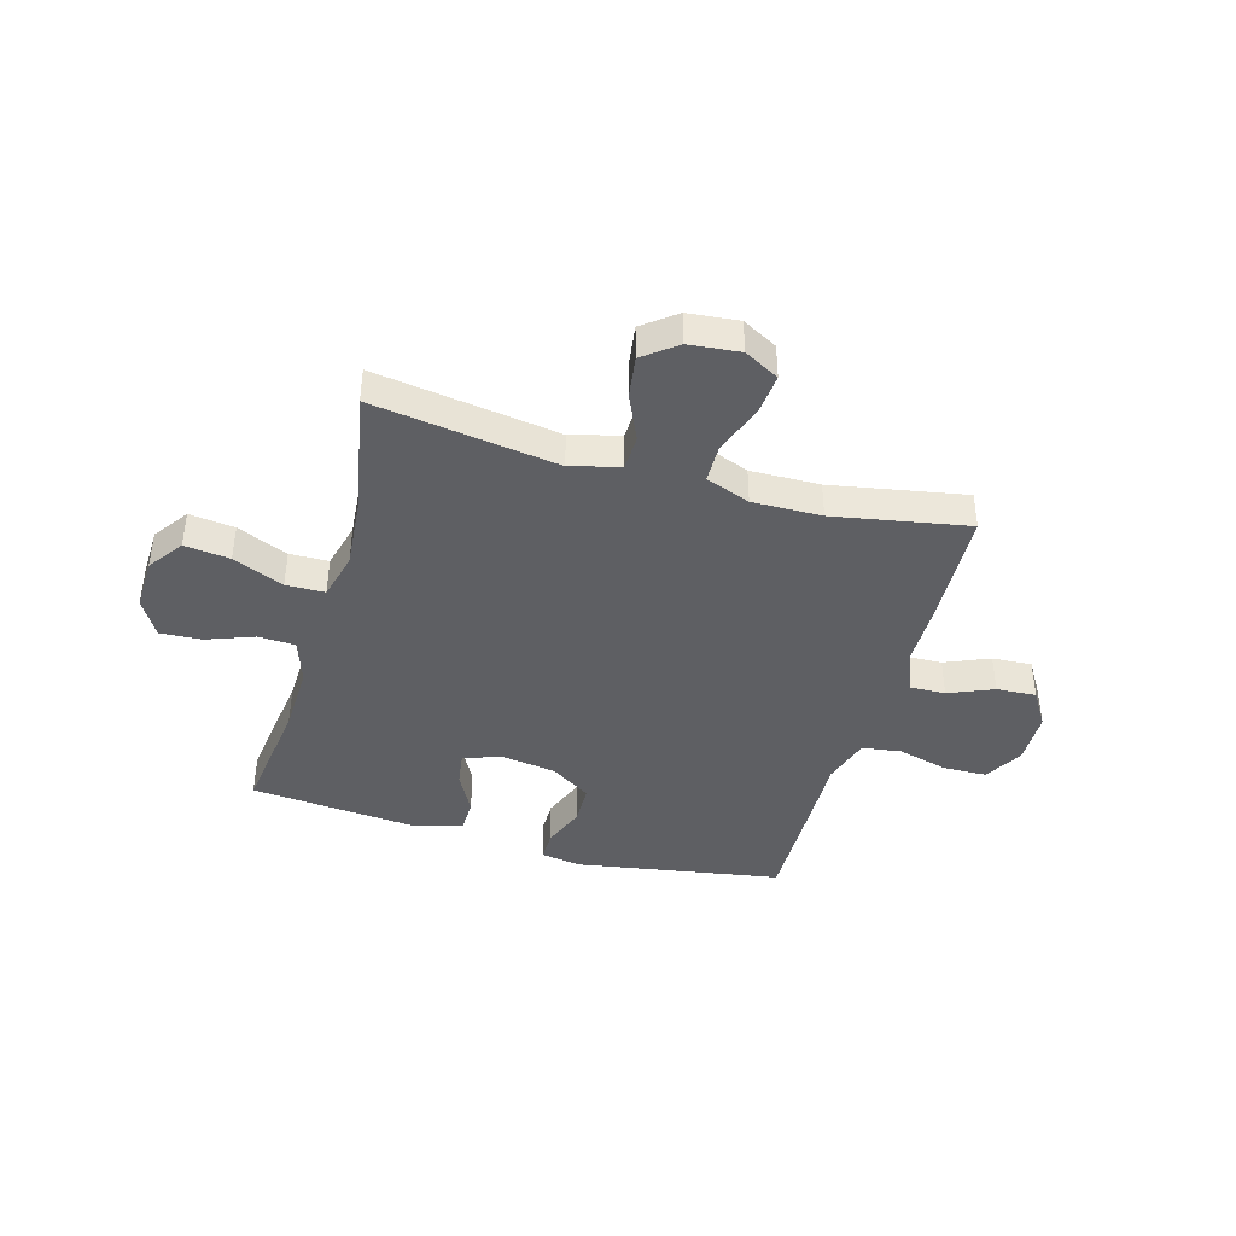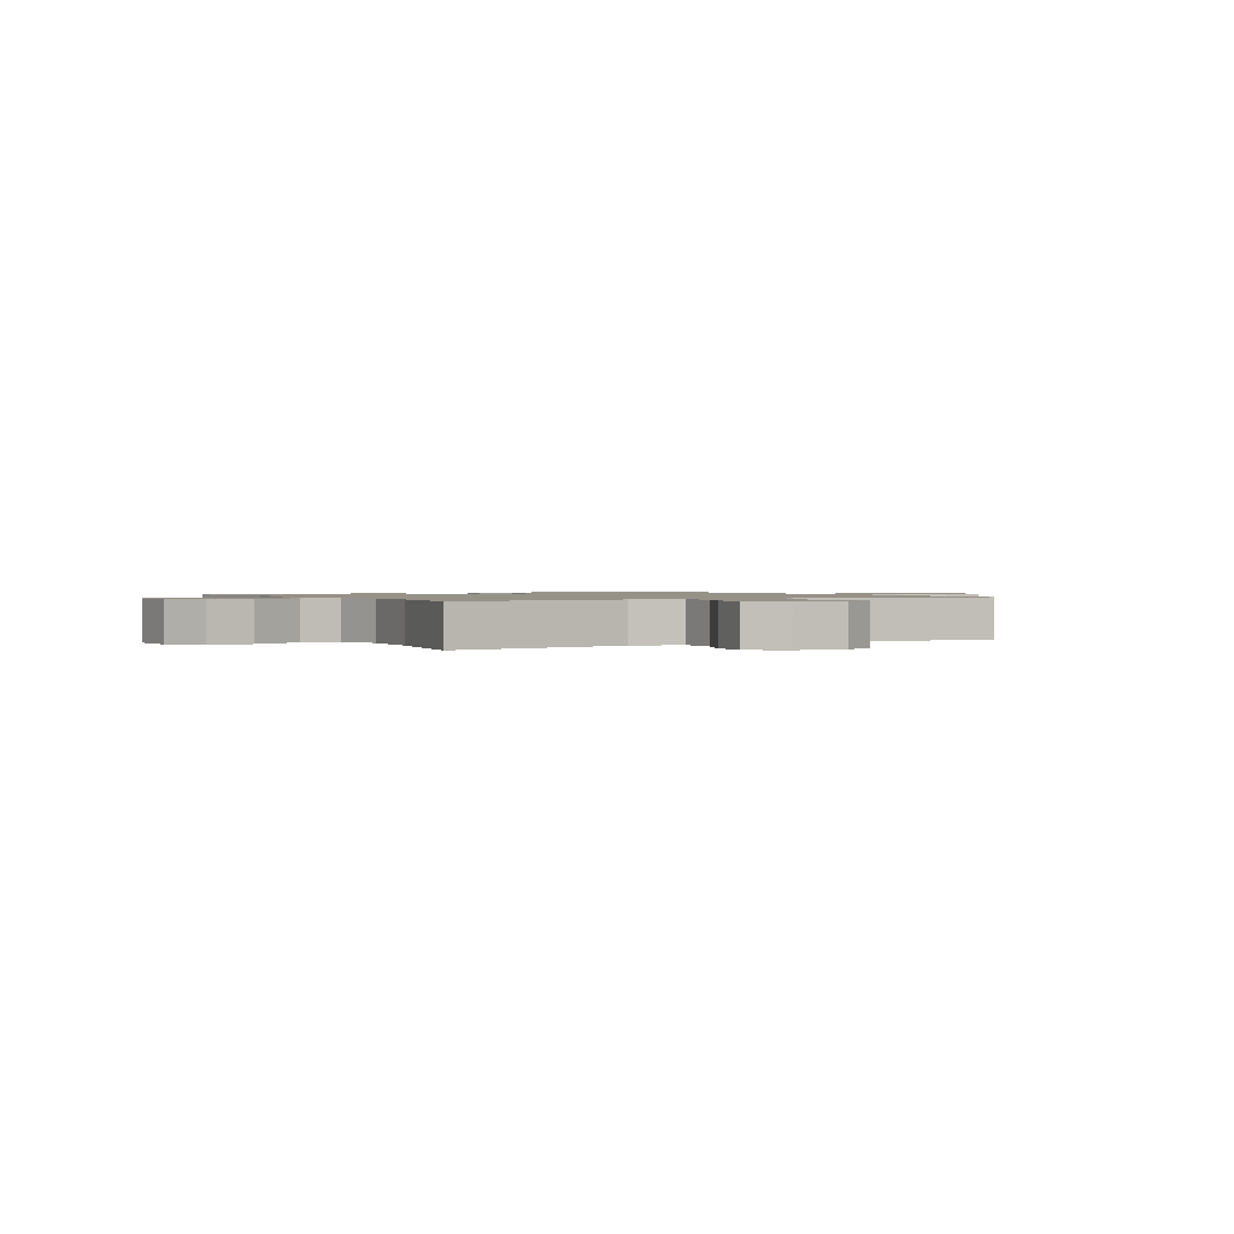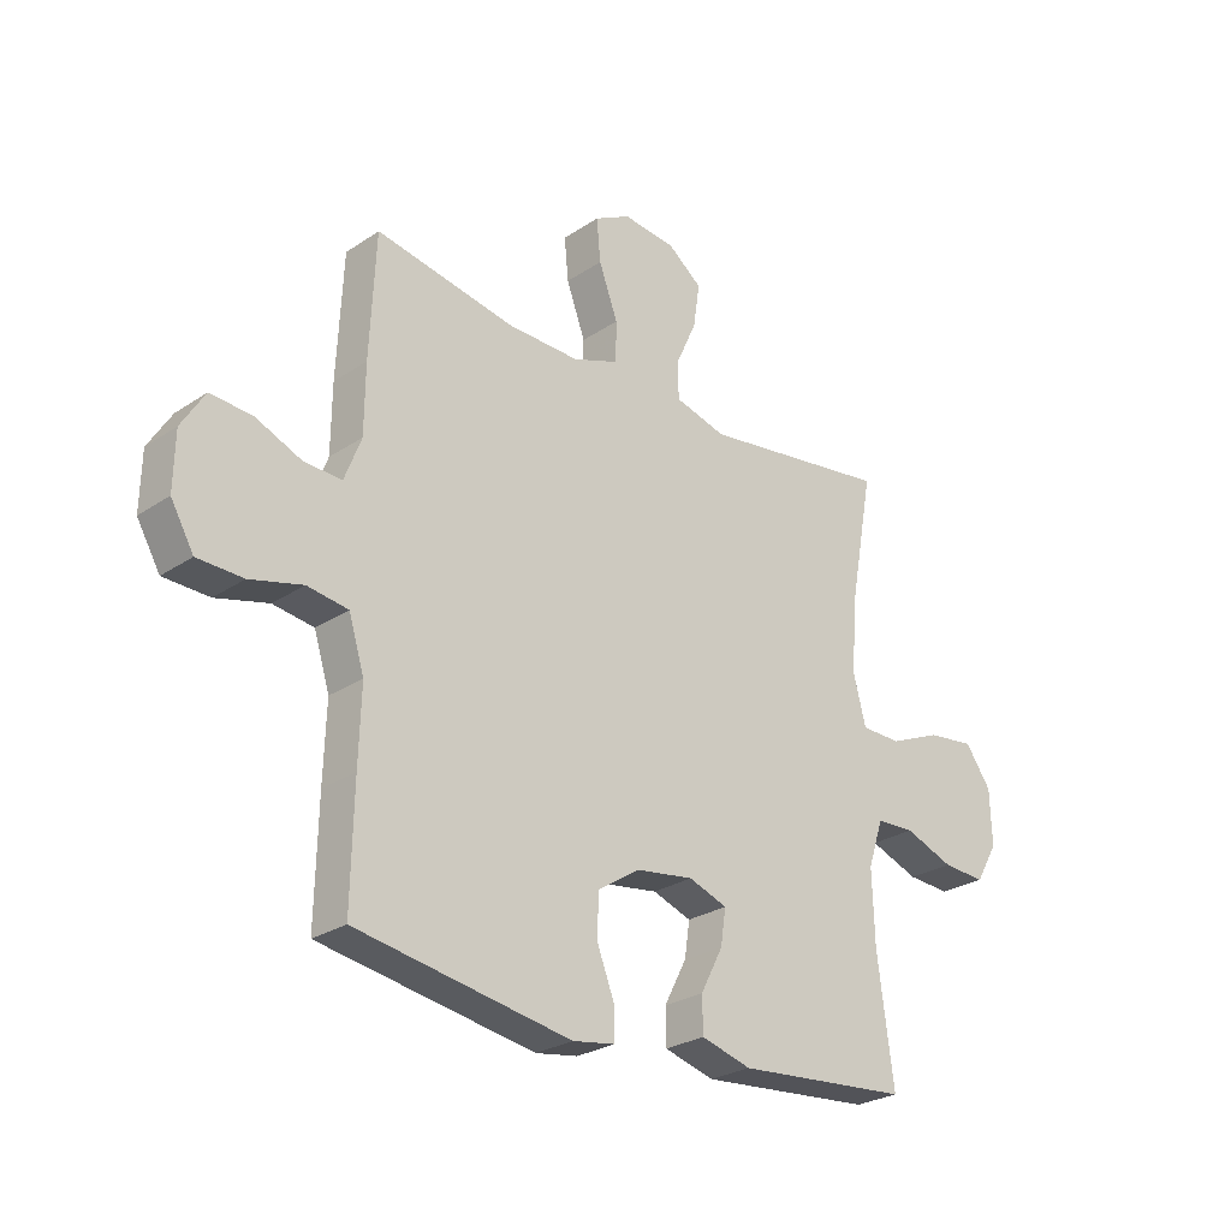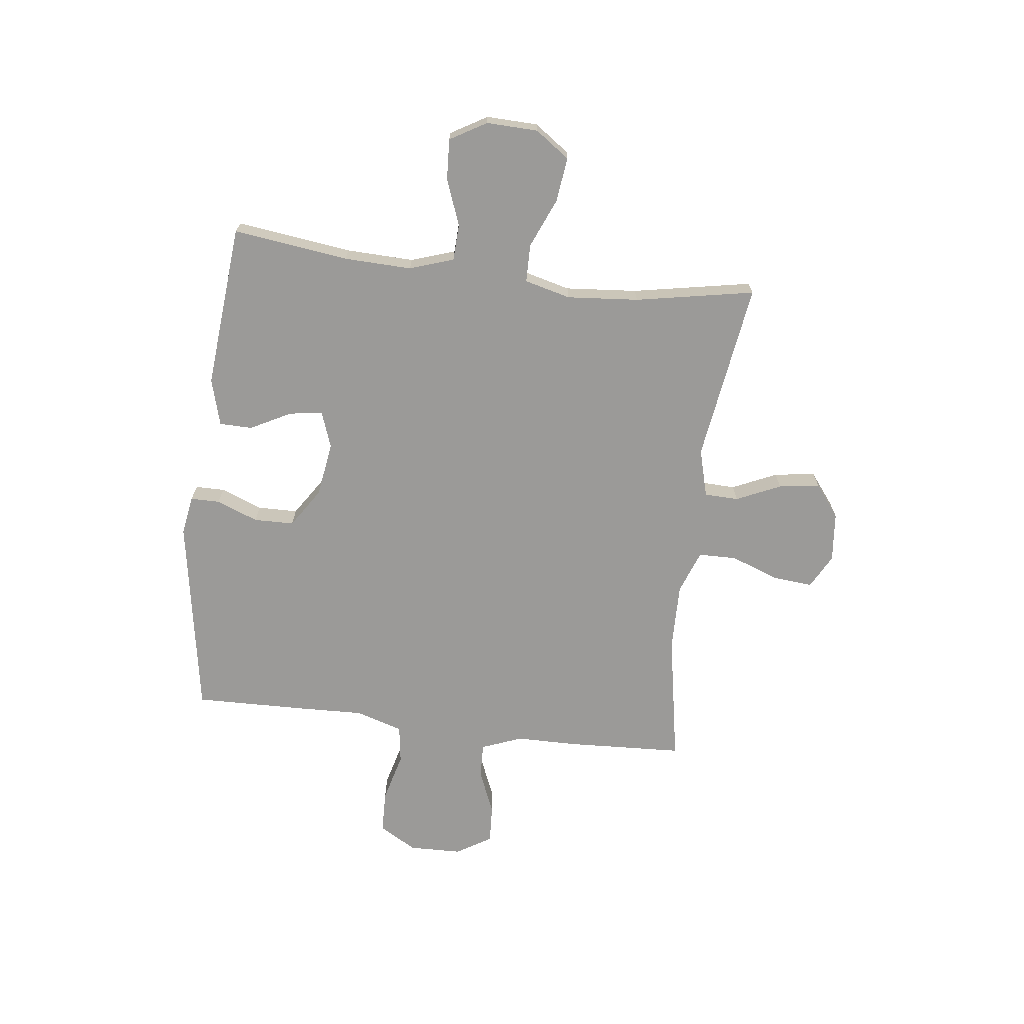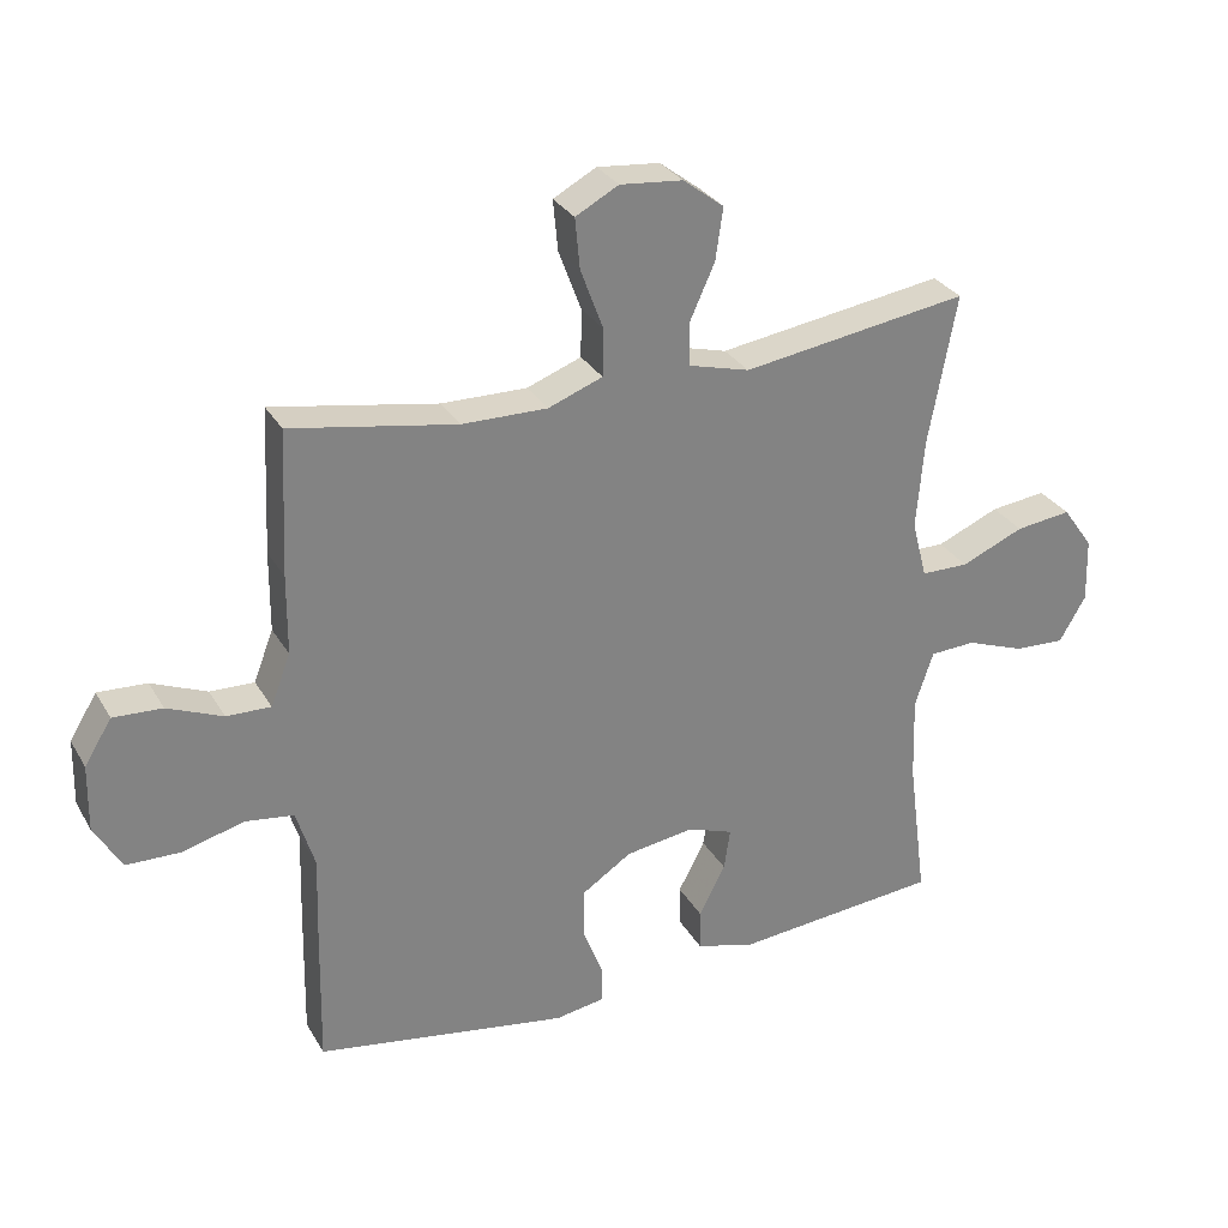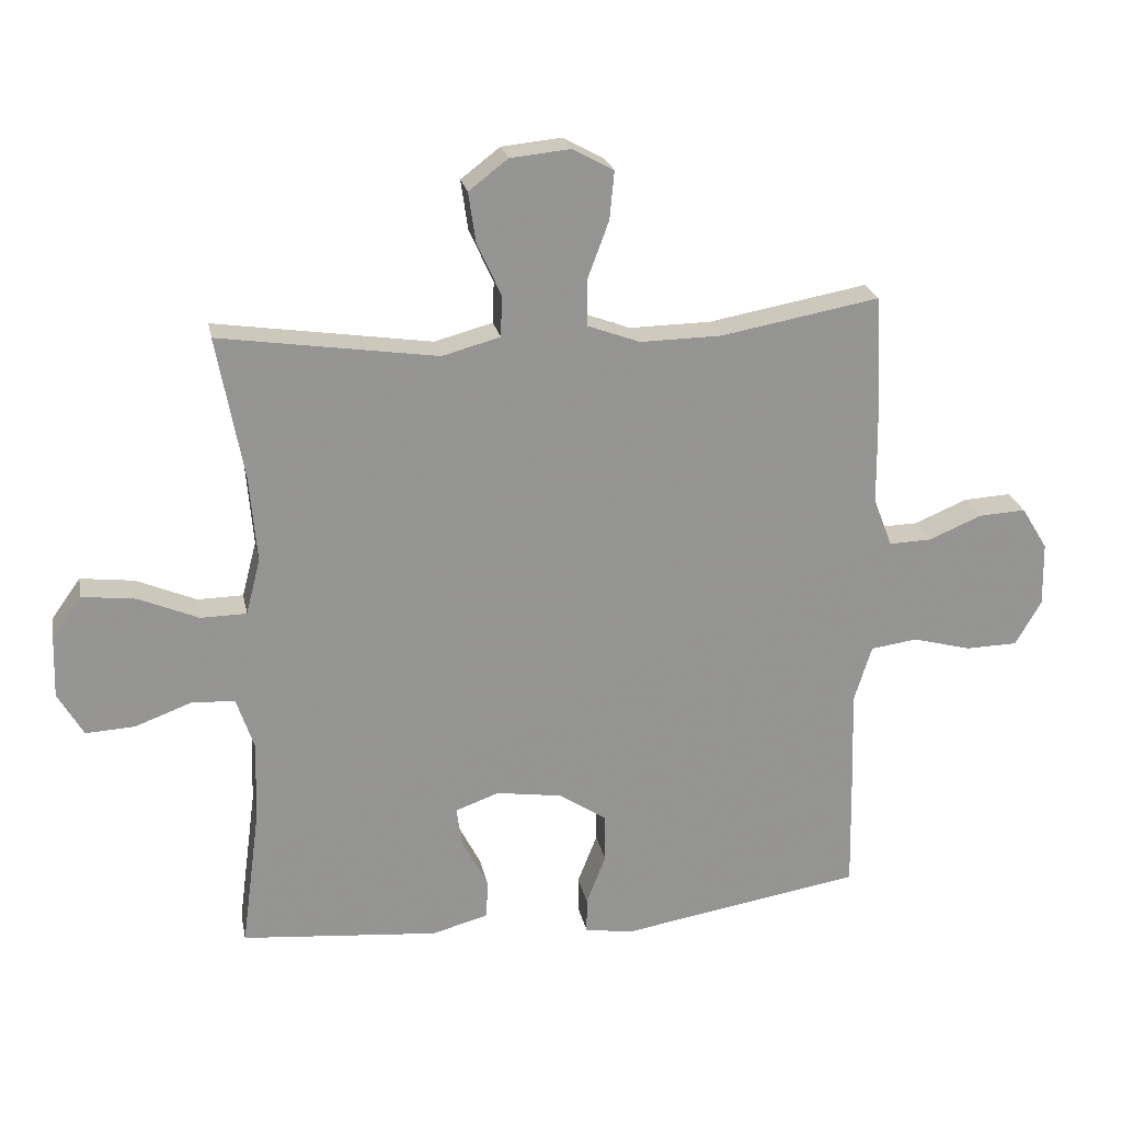
<metadata>
{"format":"obj","ext":"obj","renderer":"f3d","projection":"perspective","resolution":1024,"background":"white","views":[{"elev":-41.6,"azim":-15.8,"up":"+Y"},{"elev":1.2,"azim":-29.9,"up":"+Y"},{"elev":-26.6,"azim":136.1,"up":"+Z"},{"elev":-69.3,"azim":-96.9,"up":"+Y"},{"elev":29.7,"azim":154.9,"up":"+Z"},{"elev":23.0,"azim":-11.1,"up":"+Z"}]}
</metadata>
<code>
v 0.5 0.07 -0.5
v 0.128 0.07 -0.562
v 0.055 0.07 -0.55
v 0.055 0.07 -0.496
v 0.085 0.07 -0.419
v 0.084 0.07 -0.345
v 0.011 0.07 -0.297
v -0.09 0.07 -0.282
v -0.157 0.07 -0.306
v -0.148 0.07 -0.367
v -0.109 0.07 -0.442
v -0.11 0.07 -0.503
v -0.197 0.07 -0.527
v -0.5 0.07 -0.5
v -0.472 0.07 -0.287
v -0.468 0.07 -0.162
v -0.495 0.07 -0.081
v -0.562 0.07 -0.078
v -0.648 0.07 -0.11
v -0.723 0.07 -0.114
v -0.762 0.07 -0.047
v -0.759 0.07 0.048
v -0.714 0.07 0.111
v -0.632 0.07 0.101
v -0.54 0.07 0.062
v -0.47 0.07 0.063
v -0.448 0.07 0.148
v -0.459 0.07 0.28
v -0.5 0.07 0.5
v -0.167 0.07 0.451
v -0.078 0.07 0.475
v -0.076 0.07 0.538
v -0.113 0.07 0.62
v -0.124 0.07 0.696
v -0.064 0.07 0.742
v 0.028 0.07 0.751
v 0.091 0.07 0.717
v 0.084 0.07 0.643
v 0.051 0.07 0.554
v 0.052 0.07 0.484
v 0.132 0.07 0.454
v 0.257 0.07 0.456
v 0.5 0.07 0.5
v 0.51 0.07 0.288
v 0.511 0.07 0.171
v 0.54 0.07 0.096
v 0.605 0.07 0.098
v 0.686 0.07 0.132
v 0.758 0.07 0.136
v 0.798 0.07 0.071
v 0.8 0.07 -0.027
v 0.76 0.07 -0.096
v 0.681 0.07 -0.098
v 0.59 0.07 -0.074
v 0.519 0.07 -0.084
v 0.492 0.07 -0.171
v 0.496 0.07 -0.3
v 0.5 0 -0.5
v 0.128 0 -0.562
v 0.055 0 -0.55
v 0.055 0 -0.496
v 0.085 0 -0.419
v 0.084 0 -0.345
v 0.011 0 -0.297
v -0.09 0 -0.282
v -0.157 0 -0.306
v -0.148 0 -0.367
v -0.109 0 -0.442
v -0.11 0 -0.503
v -0.197 0 -0.527
v -0.5 0 -0.5
v -0.472 0 -0.287
v -0.468 0 -0.162
v -0.495 0 -0.081
v -0.562 0 -0.078
v -0.648 0 -0.11
v -0.723 0 -0.114
v -0.762 0 -0.047
v -0.759 0 0.048
v -0.714 0 0.111
v -0.632 0 0.101
v -0.54 0 0.062
v -0.47 0 0.063
v -0.448 0 0.148
v -0.459 0 0.28
v -0.5 0 0.5
v -0.167 0 0.451
v -0.078 0 0.475
v -0.076 0 0.538
v -0.113 0 0.62
v -0.124 0 0.696
v -0.064 0 0.742
v 0.028 0 0.751
v 0.091 0 0.717
v 0.084 0 0.643
v 0.051 0 0.554
v 0.052 0 0.484
v 0.132 0 0.454
v 0.257 0 0.456
v 0.5 0 0.5
v 0.51 0 0.288
v 0.511 0 0.171
v 0.54 0 0.096
v 0.605 0 0.098
v 0.686 0 0.132
v 0.758 0 0.136
v 0.798 0 0.071
v 0.8 0 -0.027
v 0.76 0 -0.096
v 0.681 0 -0.098
v 0.59 0 -0.074
v 0.519 0 -0.084
v 0.492 0 -0.171
v 0.496 0 -0.3
f 56 57 1 2
f 55 56 2 3
f 51 52 53 54
f 51 54 55
f 50 51 55
f 47 48 49 50
f 46 47 50 55
f 45 46 55 3
f 42 43 44 45
f 41 42 45
f 40 41 45
f 36 37 38 39
f 36 39 40
f 35 36 40
f 32 33 34 35
f 31 32 35 40
f 30 31 40 45
f 28 29 30 45
f 22 23 24 25
f 22 25 26
f 21 22 26
f 18 19 20 21
f 17 18 21 26
f 16 17 26 27
f 12 13 14 15
f 10 11 12 15
f 9 10 15 16
f 8 9 16 27
f 45 3 4 5
f 45 5 6
f 28 45 6 7
f 7 8 27 28
f 59 58 114 113
f 60 59 113 112
f 111 110 109 108
f 112 111 108
f 112 108 107
f 107 106 105 104
f 112 107 104 103
f 60 112 103 102
f 102 101 100 99
f 102 99 98
f 102 98 97
f 96 95 94 93
f 97 96 93
f 97 93 92
f 92 91 90 89
f 97 92 89 88
f 102 97 88 87
f 102 87 86 85
f 82 81 80 79
f 83 82 79
f 83 79 78
f 78 77 76 75
f 83 78 75 74
f 84 83 74 73
f 72 71 70 69
f 72 69 68 67
f 73 72 67 66
f 84 73 66 65
f 62 61 60 102
f 63 62 102
f 64 63 102 85
f 85 84 65 64
f 1 58 59 2
f 2 59 60 3
f 3 60 61 4
f 4 61 62 5
f 5 62 63 6
f 6 63 64 7
f 7 64 65 8
f 8 65 66 9
f 9 66 67 10
f 10 67 68 11
f 11 68 69 12
f 12 69 70 13
f 13 70 71 14
f 14 71 72 15
f 15 72 73 16
f 16 73 74 17
f 17 74 75 18
f 18 75 76 19
f 19 76 77 20
f 20 77 78 21
f 21 78 79 22
f 22 79 80 23
f 23 80 81 24
f 24 81 82 25
f 25 82 83 26
f 26 83 84 27
f 27 84 85 28
f 28 85 86 29
f 29 86 87 30
f 30 87 88 31
f 31 88 89 32
f 32 89 90 33
f 33 90 91 34
f 34 91 92 35
f 35 92 93 36
f 36 93 94 37
f 37 94 95 38
f 38 95 96 39
f 39 96 97 40
f 40 97 98 41
f 41 98 99 42
f 42 99 100 43
f 43 100 101 44
f 44 101 102 45
f 45 102 103 46
f 46 103 104 47
f 47 104 105 48
f 48 105 106 49
f 49 106 107 50
f 50 107 108 51
f 51 108 109 52
f 52 109 110 53
f 53 110 111 54
f 54 111 112 55
f 55 112 113 56
f 56 113 114 57
f 57 114 58 1

</code>
